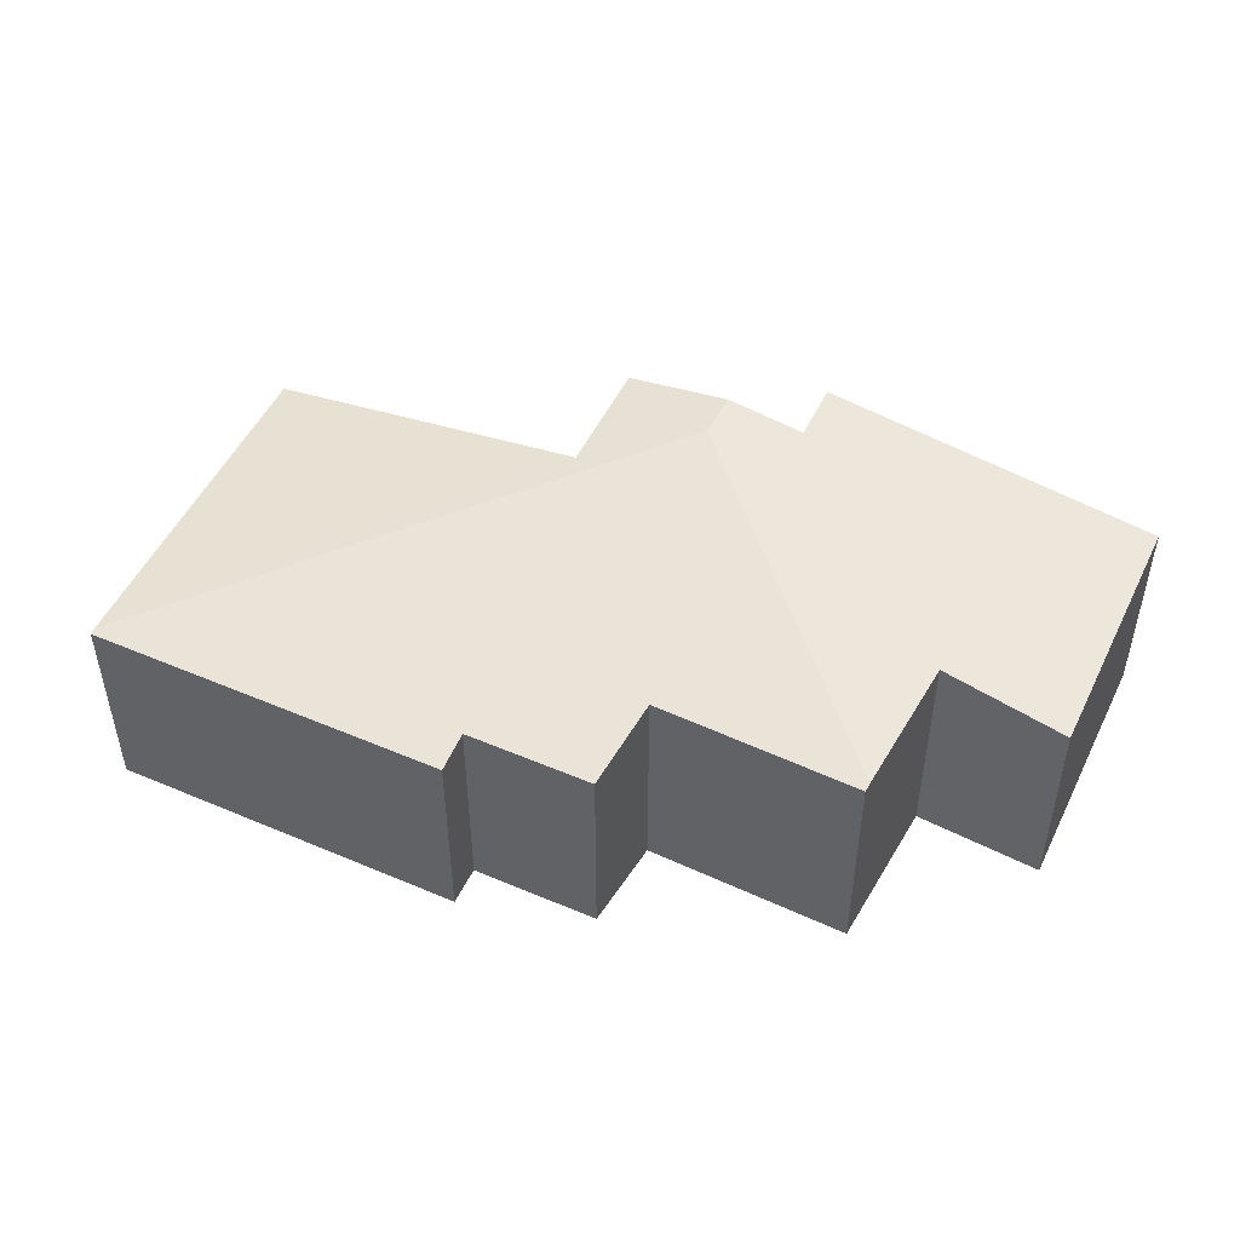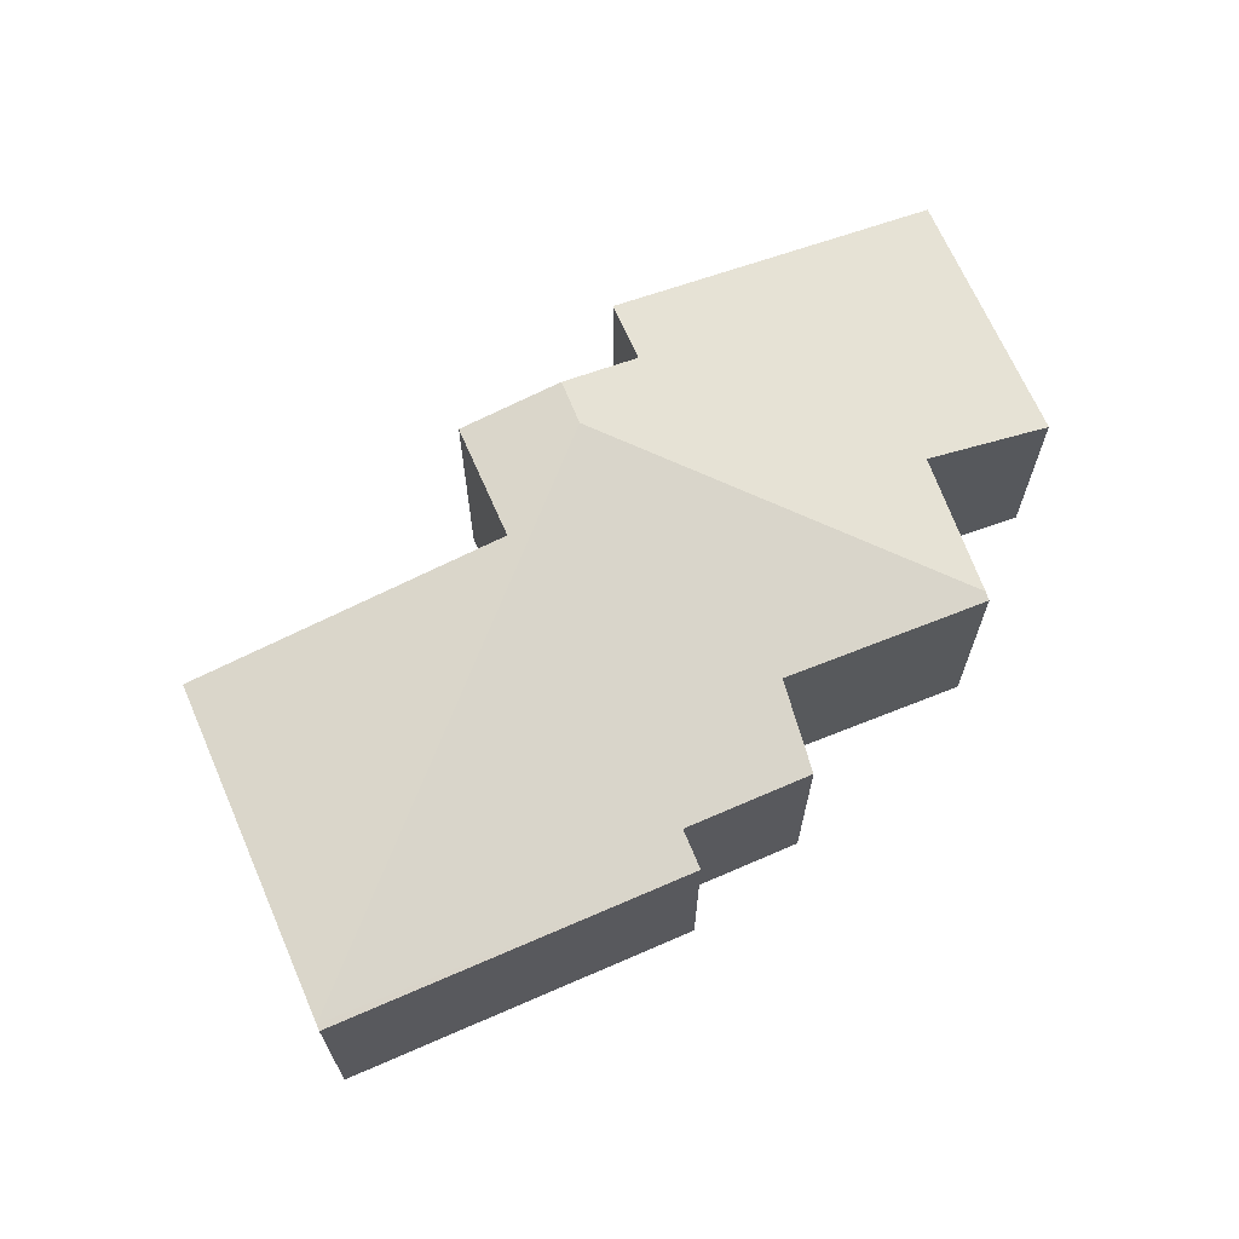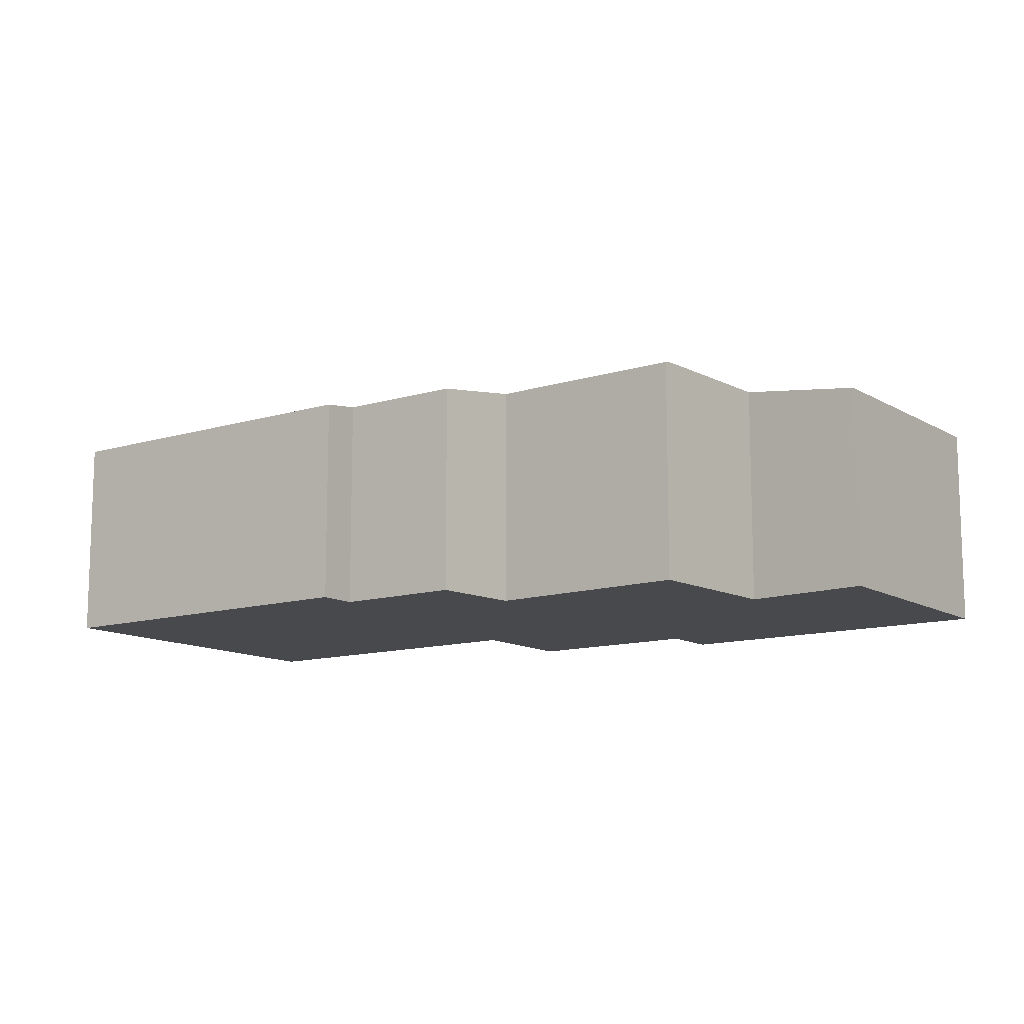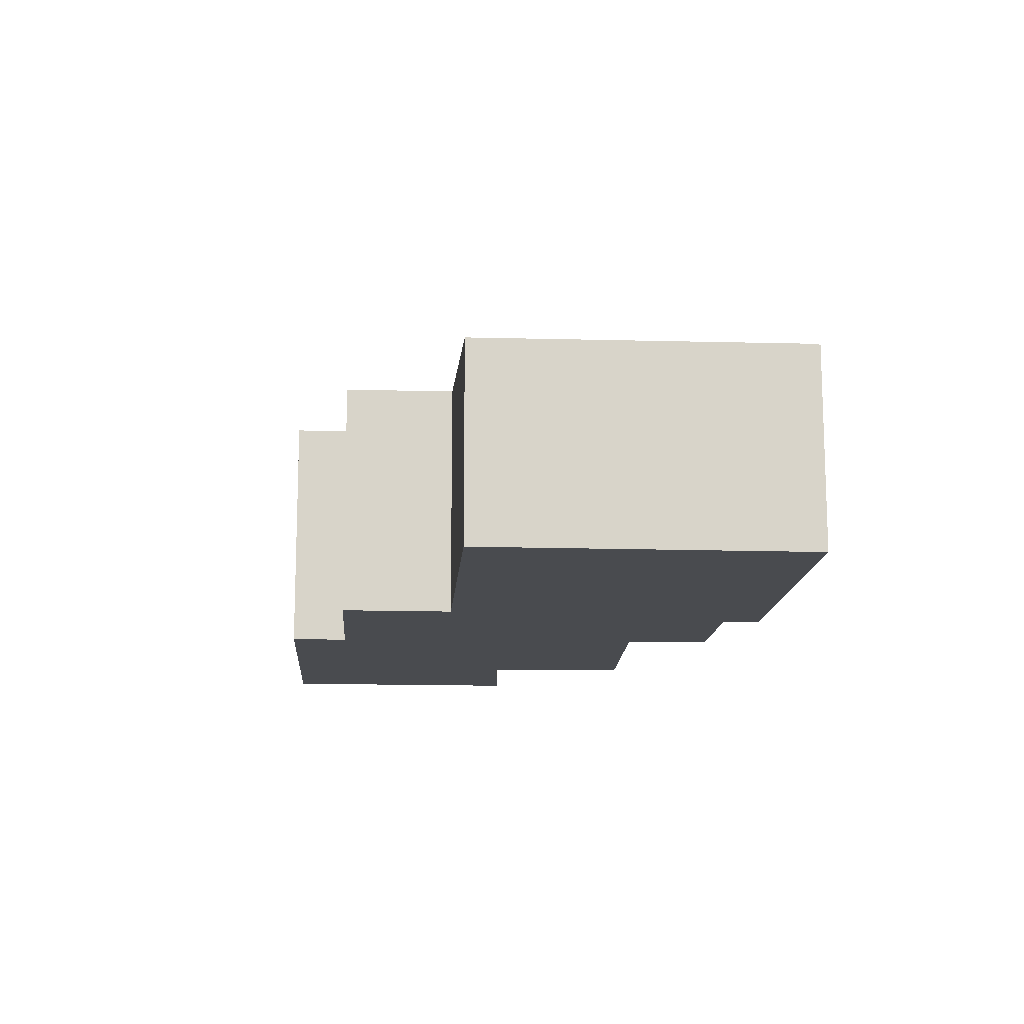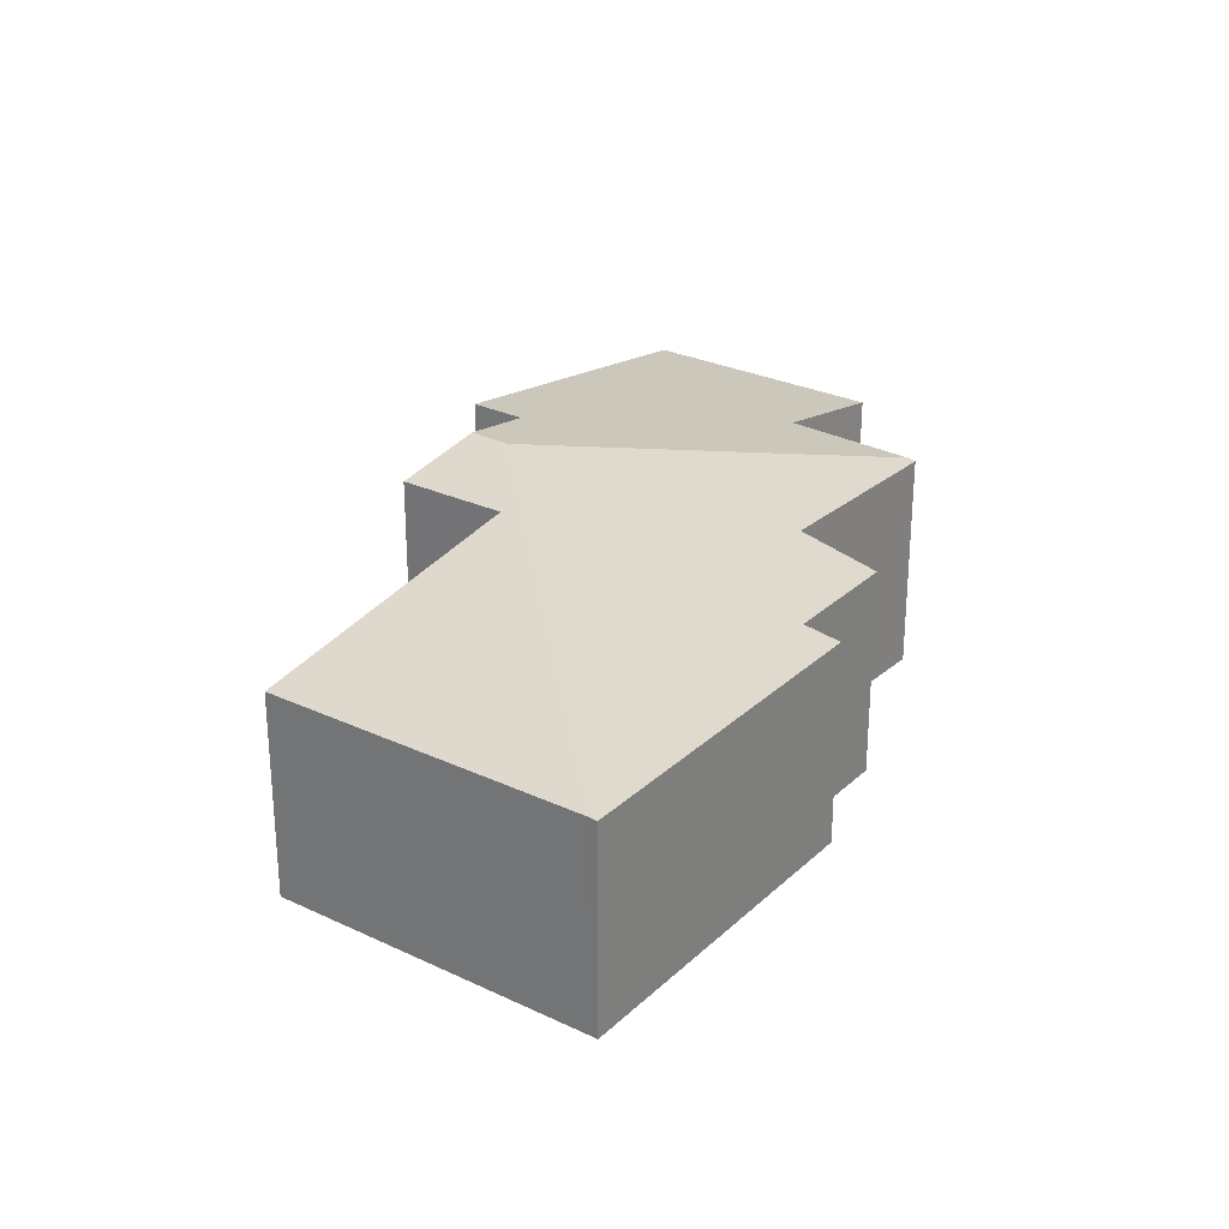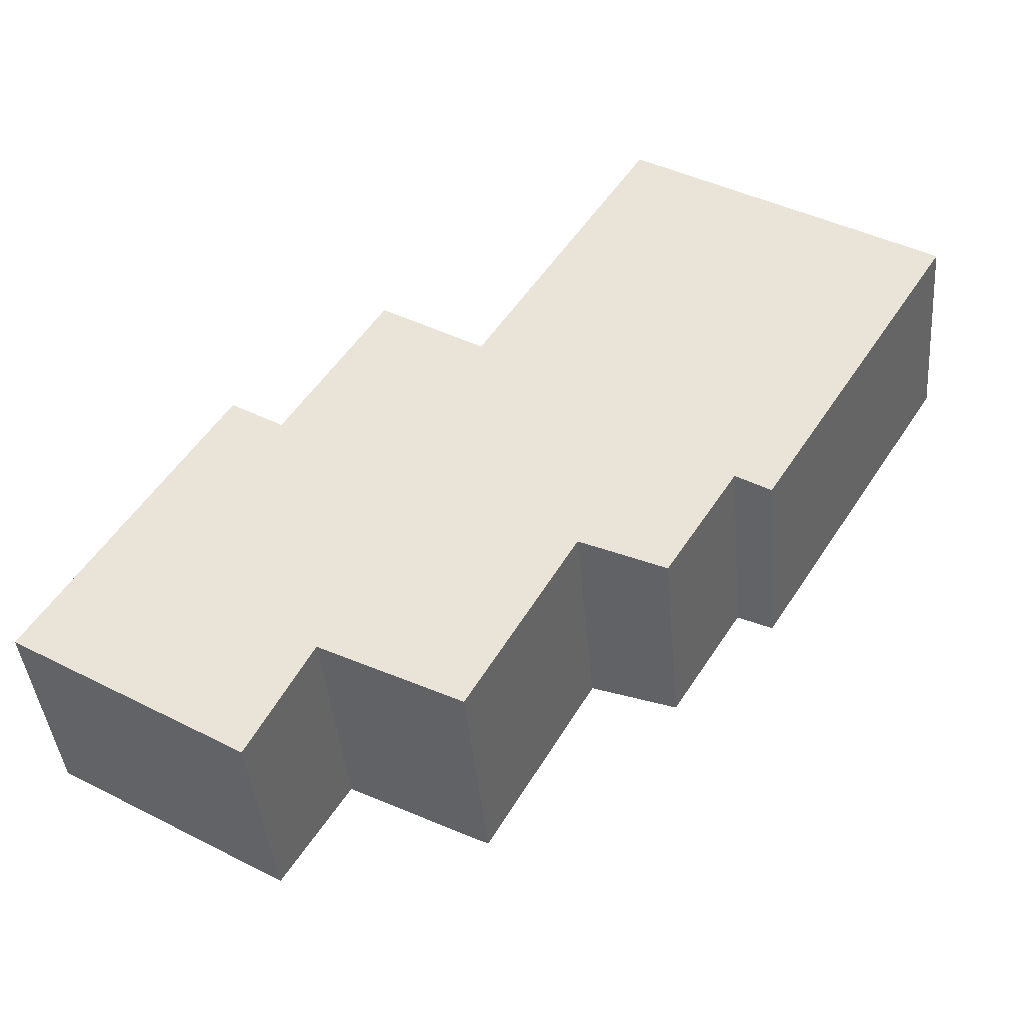
<metadata>
{"format":"obj","ext":"obj","renderer":"f3d","projection":"perspective","resolution":1024,"background":"white","views":[{"elev":50.3,"azim":147.0,"up":"+Y"},{"elev":67.9,"azim":98.3,"up":"+Y"},{"elev":-12.1,"azim":157.7,"up":"+Y"},{"elev":-13.8,"azim":28.0,"up":"+Y"},{"elev":27.5,"azim":67.8,"up":"+Y"},{"elev":-41.5,"azim":5.0,"up":"+Z"}]}
</metadata>
<code>
v  3.735 3.206 3.6
v  5.127 3.035 4.194
v  10.66 2.508 5.315
v  7.17 2.493 7.483
v  3.92 3.03 4.943
v  3.259 3.206 3.878
v  4.994 2.705 -1.145
v  4.898 2.72 -1.095
v  6.236 2.715 0.998
v  7.221 2.564 0.533
v  8.035 2.564 1.842
v  8.436 2.498 1.593
v  10.72 2.497 5.275
v  2.149 3.077 3.46
v  2.66 2.494 -1.653
v  0 2.506 1.534e-16
v  2.762 3.074 3.079
v  3.374 2.709 -0.295
v  6.236 -6.111e-17 0.998
v  7.221 -3.264e-17 0.533
v  4.994 7.011e-17 -1.145
v  3.374 1.806e-17 -0.295
v  4.898 6.705e-17 -1.095
v  0 0 0
v  2.66 1.012e-16 -1.653
v  8.035 -1.128e-16 1.842
v  8.436 -9.754e-17 1.593
v  10.72 -3.23e-16 5.275
v  2.149 -2.119e-16 3.46
v  2.762 -1.885e-16 3.079
v  3.92 -3.027e-16 4.943
v  3.259 -2.375e-16 3.878
v  5.127 -2.568e-16 4.194
v  7.17 -4.582e-16 7.483
v  10.66 -3.254e-16 5.315
g defaultobject
f 1 2 3
f 4 3 2
f 5 2 1
f 6 5 1
f 1 7 8
f 7 1 9
f 9 1 10
f 10 1 11
f 11 1 3
f 11 3 12
f 12 3 13
f 14 15 16
f 15 14 17
f 15 17 18
f 18 17 6
f 18 6 8
f 8 6 1
f 10 19 9
f 19 10 20
f 7 18 8
f 18 7 21
f 18 21 22
f 22 21 23
f 15 24 16
f 24 15 25
f 12 26 11
f 26 12 27
f 19 7 9
f 7 19 21
f 22 15 18
f 15 22 25
f 13 27 12
f 27 13 28
f 26 10 11
f 10 26 20
f 16 29 14
f 29 16 24
f 30 6 17
f 6 30 5
f 5 30 31
f 31 30 32
f 33 4 2
f 4 33 34
f 29 17 14
f 17 29 30
f 5 33 2
f 33 5 31
f 34 3 4
f 3 34 35
f 3 35 13
f 13 35 28
f 35 27 28
f 27 35 34
f 27 34 33
f 27 33 26
f 26 33 20
f 20 33 19
f 19 33 21
f 21 33 31
f 21 31 32
f 21 32 23
f 23 32 22
f 22 32 30
f 22 30 29
f 22 29 25
f 25 29 24

</code>
